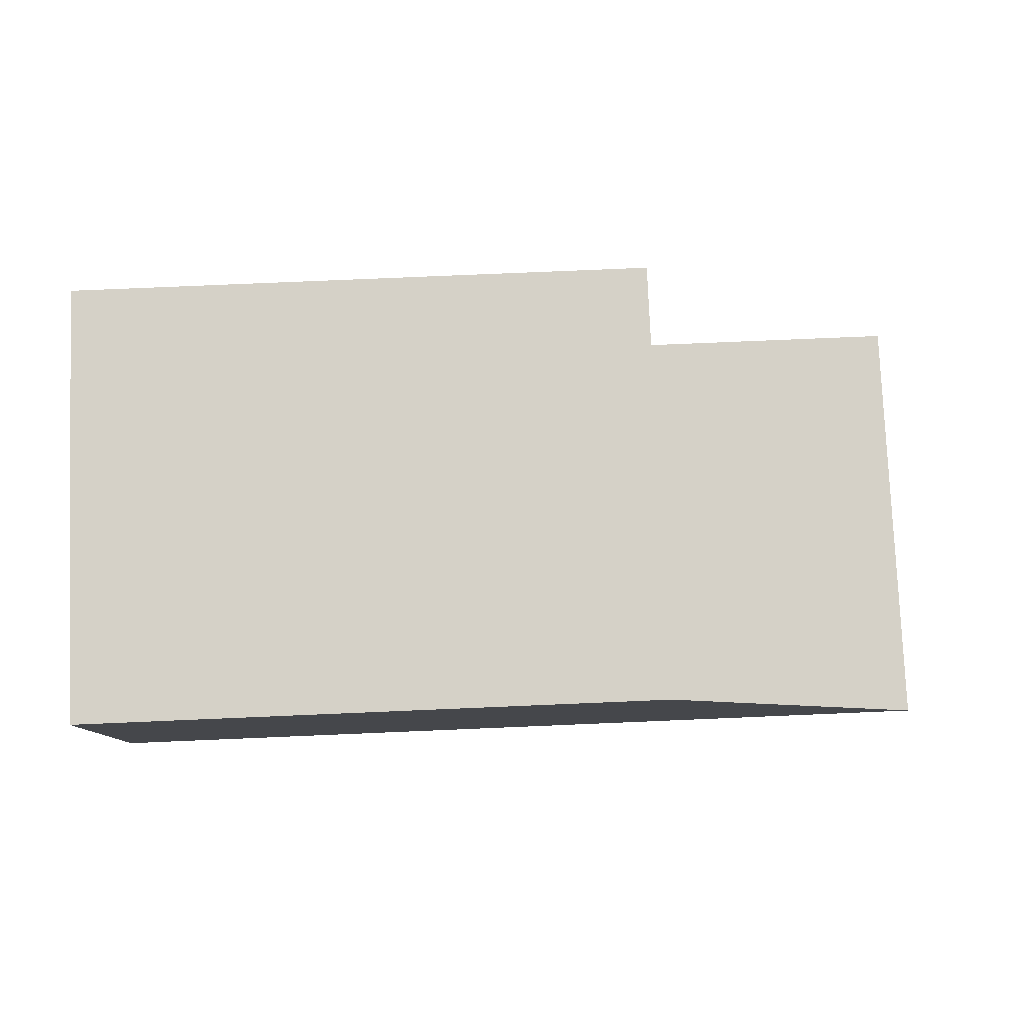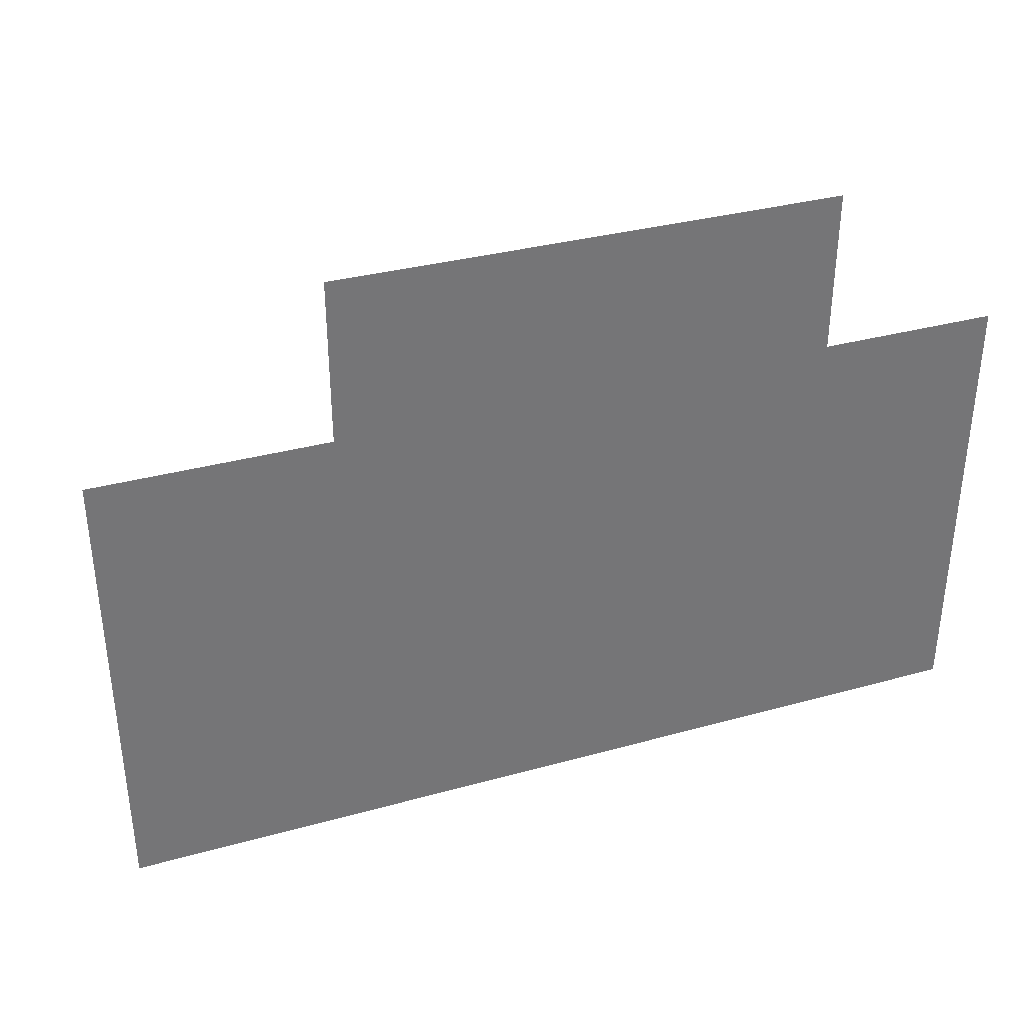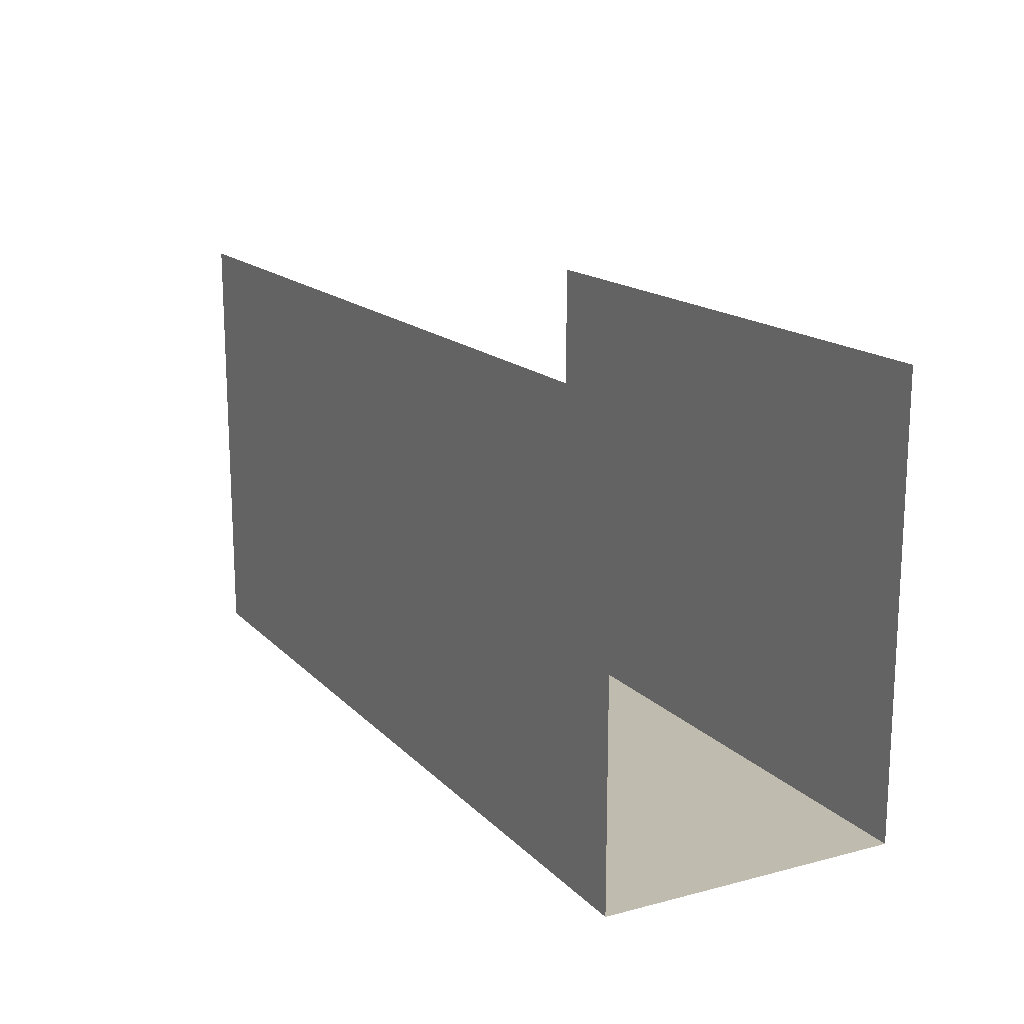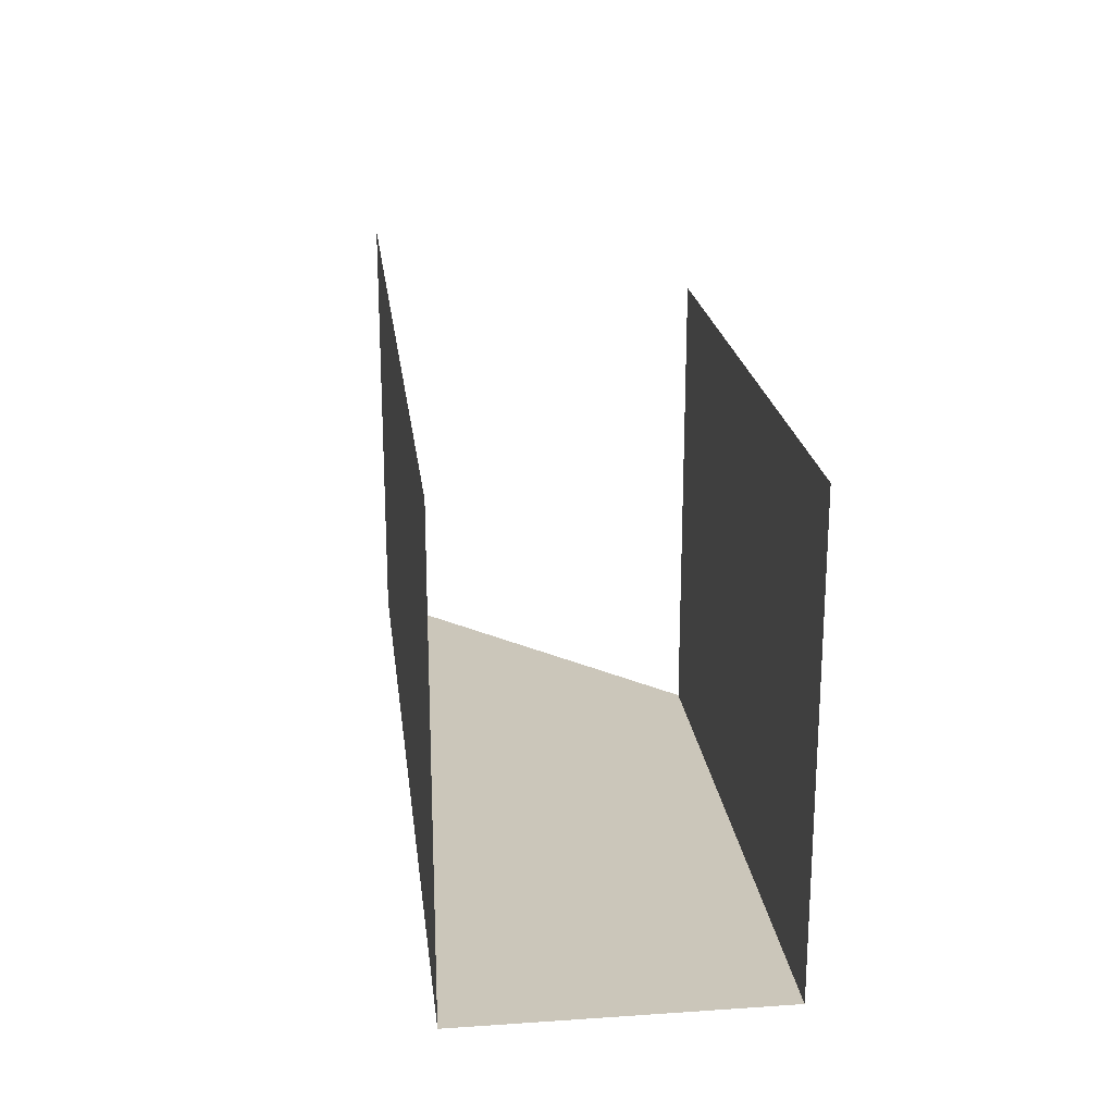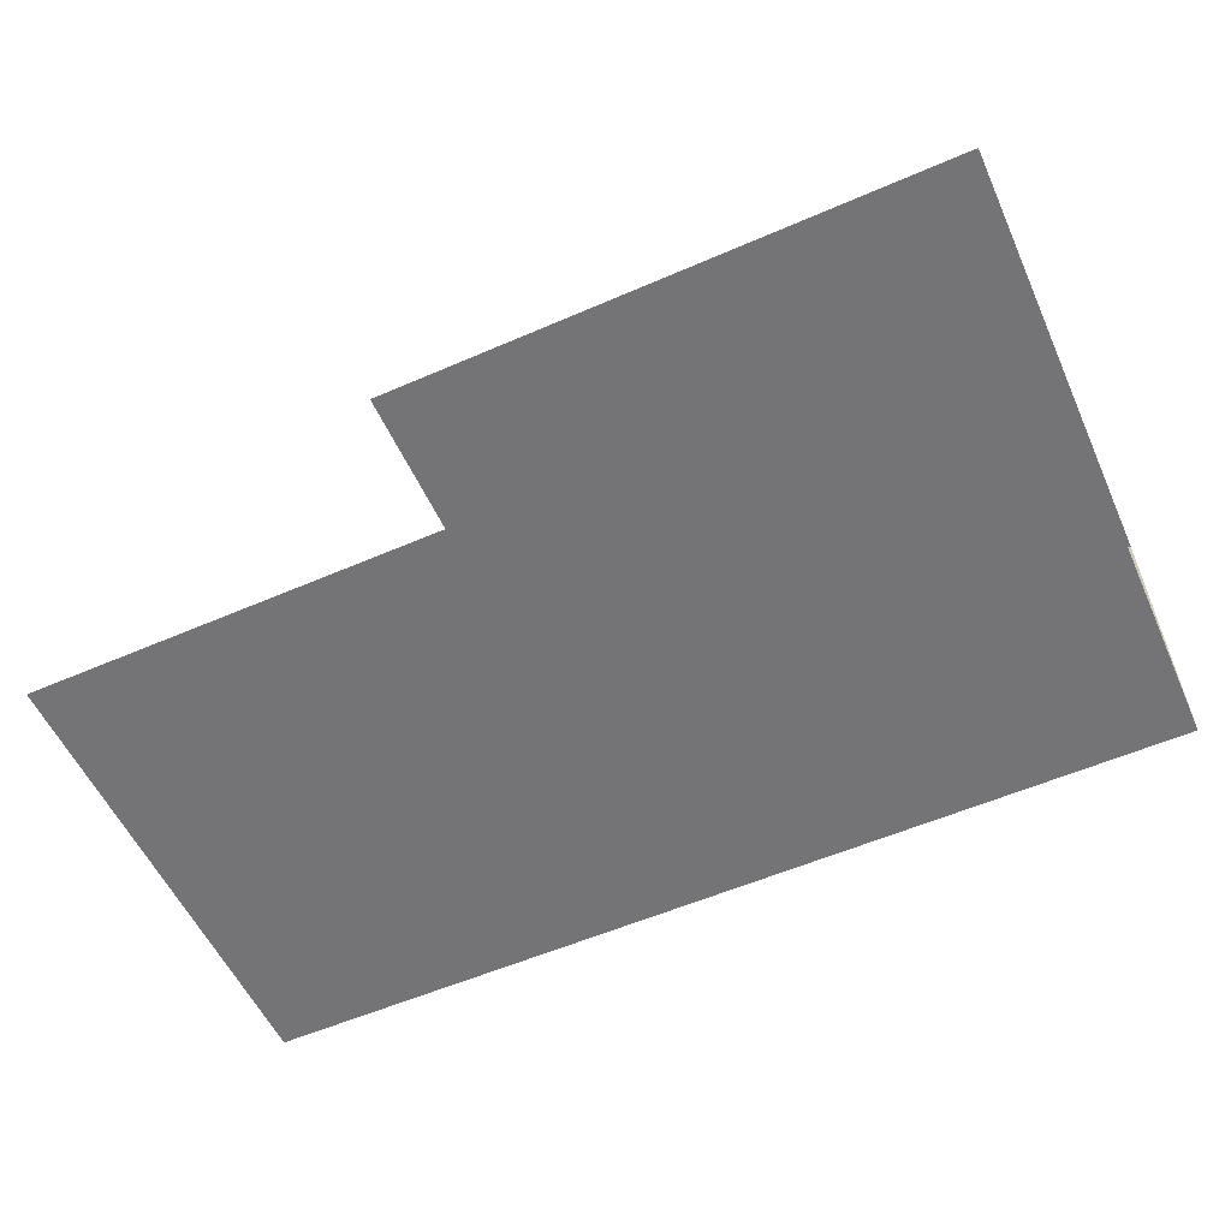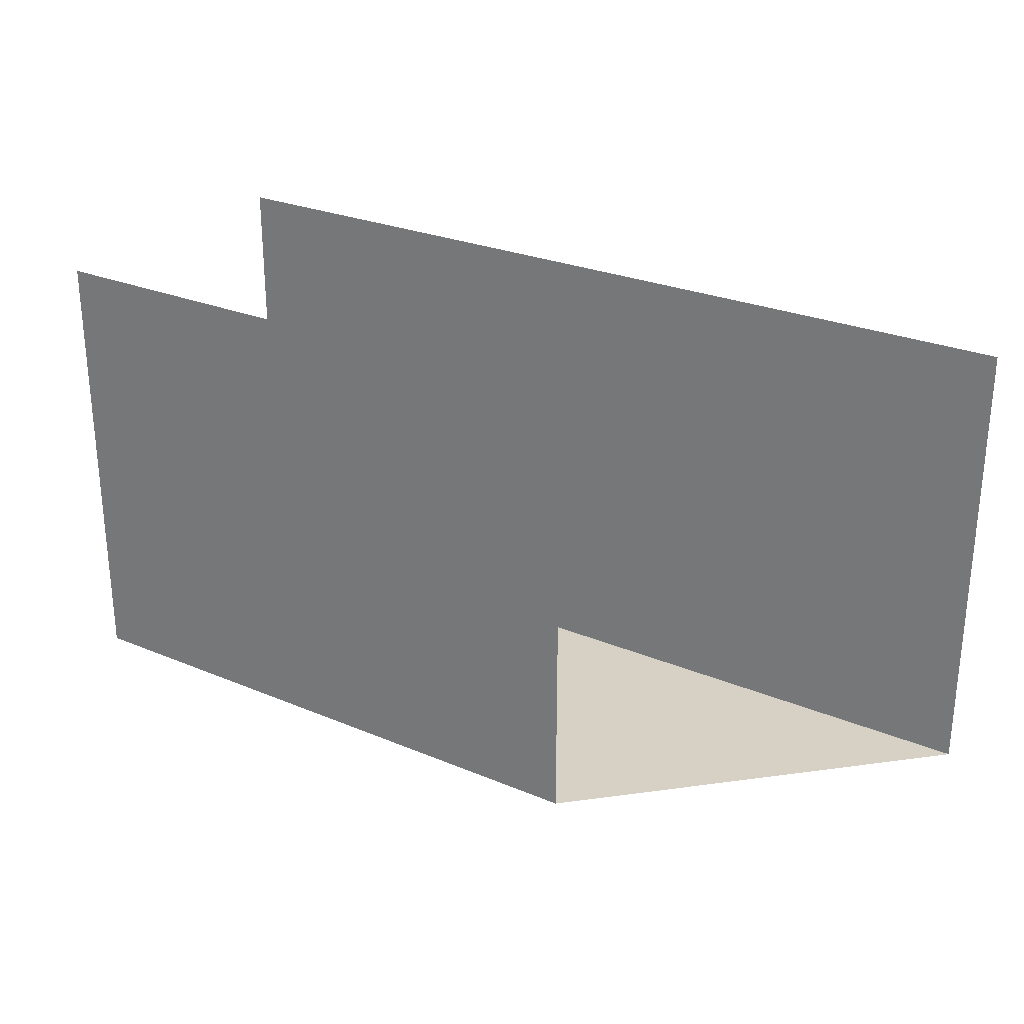
<metadata>
{"format":"obj","ext":"obj","renderer":"f3d","projection":"perspective","resolution":1024,"background":"white","views":[{"elev":79.4,"azim":-2.4,"up":"+Z"},{"elev":34.2,"azim":159.6,"up":"+Y"},{"elev":16.0,"azim":-118.1,"up":"+Y"},{"elev":21.2,"azim":-96.8,"up":"+Y"},{"elev":-56.3,"azim":-155.6,"up":"+Z"},{"elev":27.0,"azim":33.0,"up":"+Y"}]}
</metadata>
<code>
o Corridor_CornA_Plane.005
v -10 0 -2
v -10 6 -2
v 2 0 -2
v 2 6 -2
v -2 0 2
v -2 6 2
v -10 0 2
v -10 6 2
f 3 2 1
f 5 8 6
f 1 5 3
f 3 4 2
f 5 7 8
f 1 7 5

</code>
